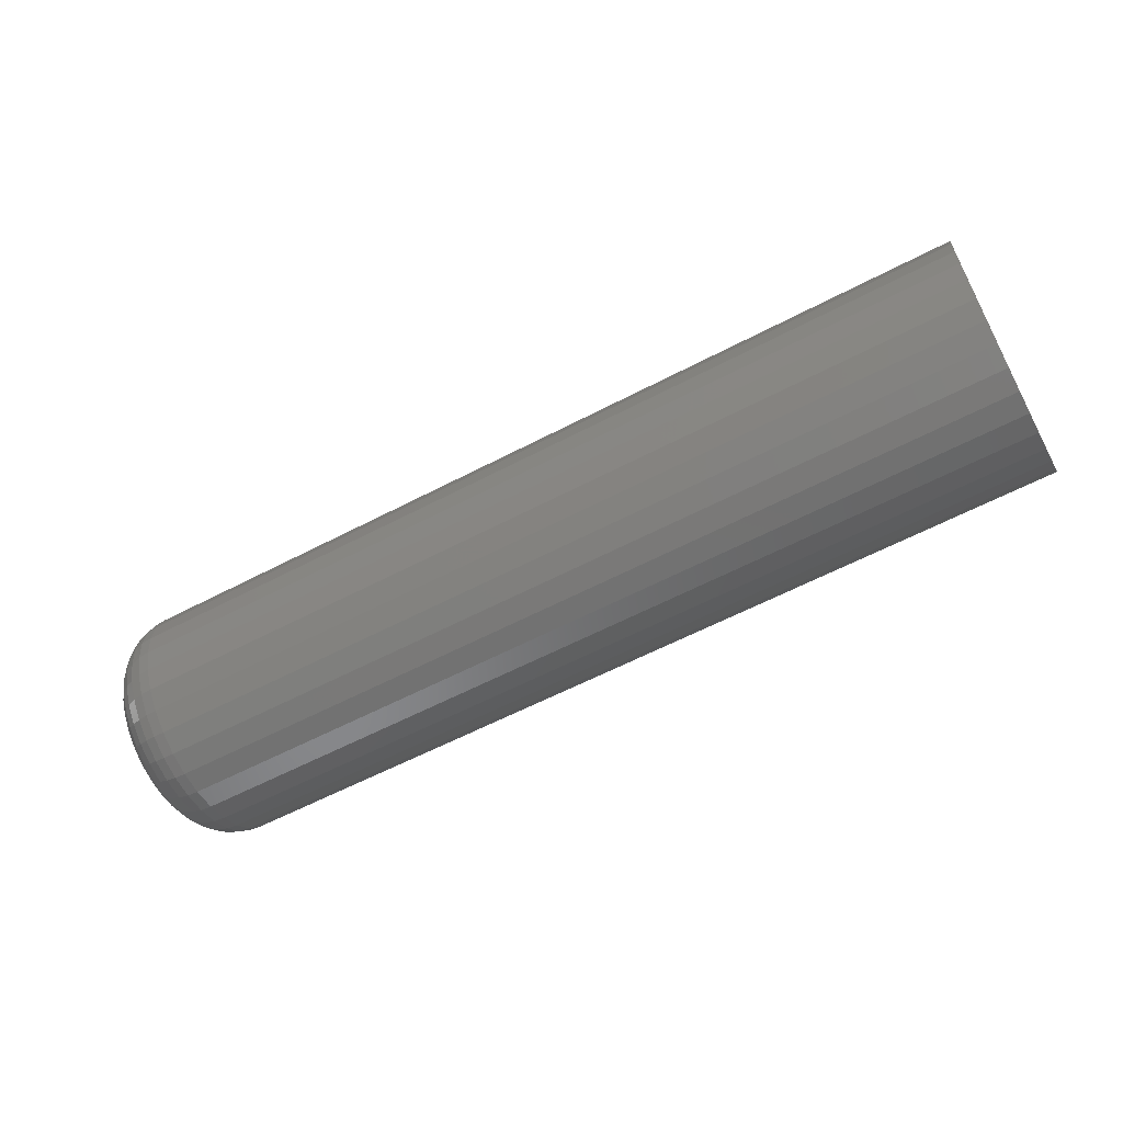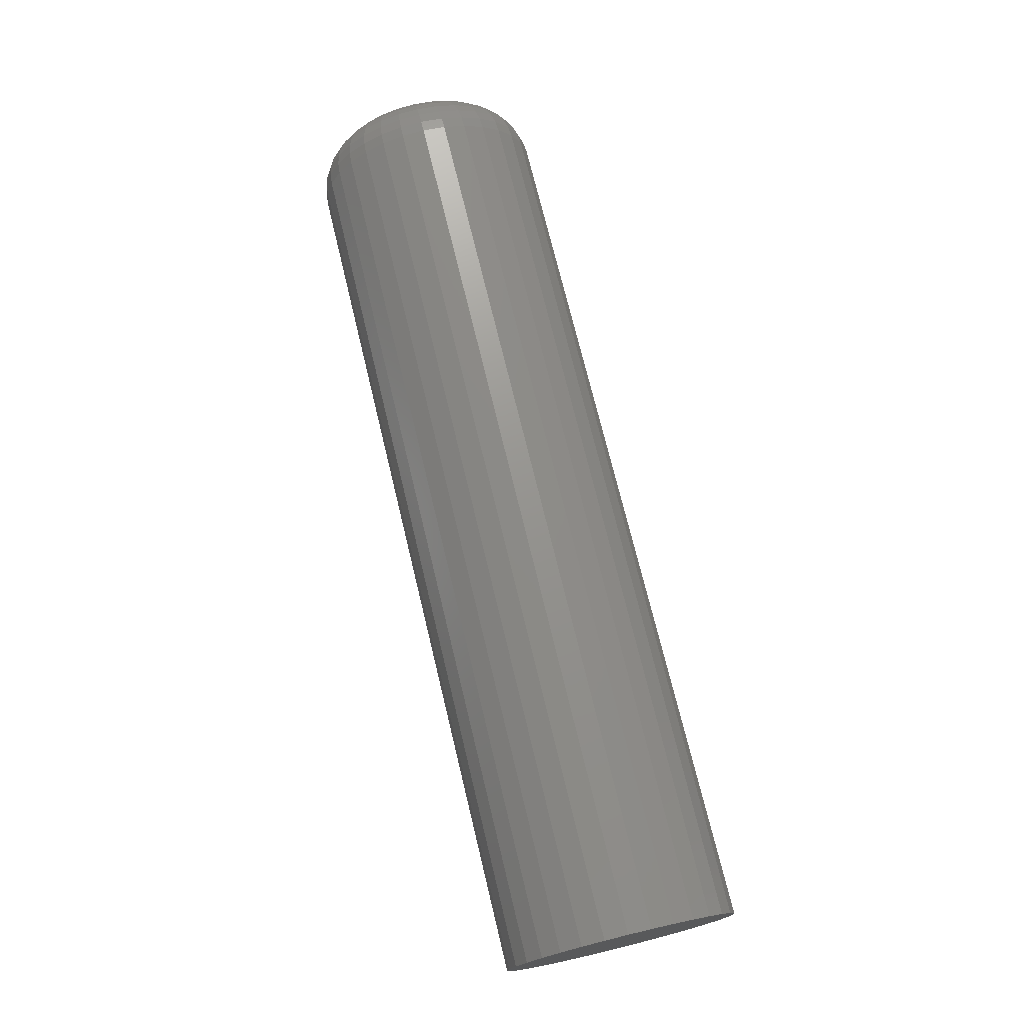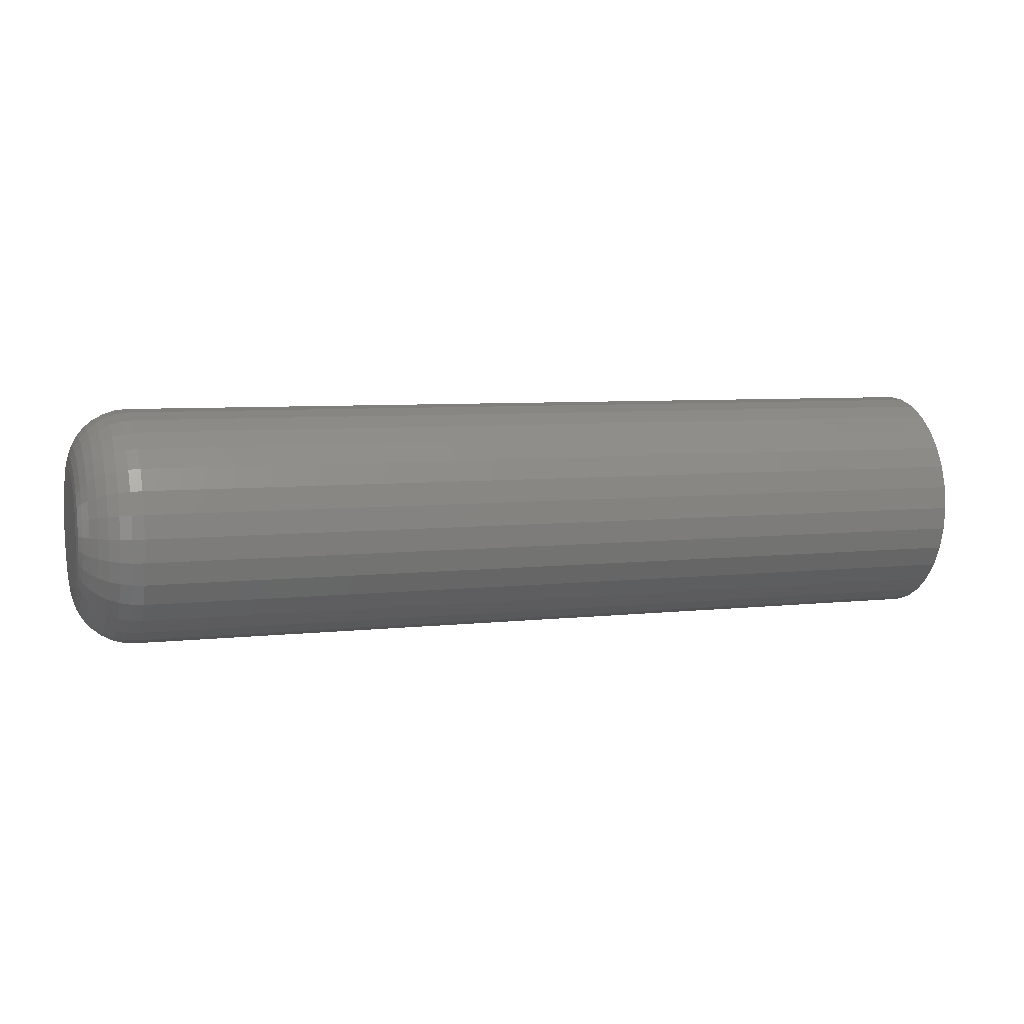
<metadata>
{"format":"stl","ext":"stl","renderer":"f3d","projection":"perspective","resolution":1024,"background":"white","views":[{"elev":-59.1,"azim":-151.6,"up":"+Y"},{"elev":72.9,"azim":-103.6,"up":"+Z"},{"elev":6.1,"azim":160.8,"up":"+Z"}]}
</metadata>
<code>
# stl→obj: 320 verts, 636 faces
v 0.75 0.0009868 0.04786
v 0.75 -0.008351 0.04694
v 0.75 -0.01733 0.04422
v 0.75 0.01032 0.04694
v 0.75 0.0193 0.04422
v 0.75 -0.0256 0.0398
v 0.75 0.02758 0.0398
v 0.75 -0.03286 0.03384
v 0.75 0.03483 0.03384
v 0.75 -0.03881 0.02659
v 0.75 0.04078 0.02659
v 0.75 -0.04323 0.01832
v 0.75 0.04521 0.01832
v 0.75 -0.04596 0.009337
v 0.75 0.04793 0.009337
v 0.75 0.04793 -0.009337
v 0.75 -0.04323 -0.01832
v 0.75 0.04521 -0.01832
v 0.75 -0.03881 -0.02659
v 0.75 0.04078 -0.02659
v 0.75 -0.03286 -0.03384
v 0.75 0.03483 -0.03384
v 0.75 -0.0256 -0.0398
v 0.75 0.02758 -0.0398
v 0.75 -0.01733 -0.04422
v 0.75 0.0193 -0.04422
v 0.75 -0.008351 -0.04694
v 0.75 0.0009868 -0.04786
v 0.75 0.01032 -0.04694
v 0.75 0.04885 -6.587e-17
v 0.75 -0.04688 8.097e-20
v 0.75 -0.04596 -0.009337
v 0 0.09572 -1.16e-17
v 0.7031 0.09572 -1.189e-16
v 0 0.0939 -0.01848
v 0.7031 0.0939 -0.01848
v 0 0.08851 -0.03625
v 0.7031 0.08851 -0.03625
v 0 0.07976 -0.05263
v 0.7031 0.07976 -0.05263
v 0 0.06798 -0.06699
v 0.7031 0.06798 -0.06699
v 0 0.05362 -0.07877
v 0.7031 0.05362 -0.07877
v 0 0.03724 -0.08753
v 0.7031 0.03724 -0.08753
v 0 0.01947 -0.09292
v 0.7031 0.01947 -0.09292
v 0 0.0009868 -0.09474
v 0.7031 0.0009868 -0.09474
v 0 -0.0175 -0.09292
v 0.7031 -0.0175 -0.09292
v 0 -0.03527 -0.08753
v 0.7031 -0.03527 -0.08753
v 0 -0.05165 -0.07877
v 0.7031 -0.05165 -0.07877
v 0 -0.066 -0.06699
v 0.7031 -0.066 -0.06699
v 0 -0.07778 -0.05263
v 0.7031 -0.07778 -0.05263
v 0 -0.08654 -0.03625
v 0.7031 -0.08654 -0.03625
v 0 -0.09193 -0.01848
v 0.7031 -0.09193 -0.01848
v 0 -0.09375 1.16e-17
v 0.7031 -0.09375 1.16e-17
v 0 -0.09193 0.01848
v 0.7031 -0.09193 0.01848
v 0 -0.08654 0.03625
v 0.7031 -0.08654 0.03625
v 0 -0.07778 0.05263
v 0.7031 -0.07778 0.05263
v 0 -0.066 0.06699
v 0.7031 -0.066 0.06699
v 0 -0.05165 0.07877
v 0.7031 -0.05165 0.07877
v 0 -0.03527 0.08753
v 0.7031 -0.03527 0.08753
v 0 -0.0175 0.09292
v 0.7031 -0.0175 0.09292
v 0 0.0009868 0.09474
v 0.7031 0.0009868 0.09474
v 0 0.01947 0.09292
v 0.7031 0.01947 0.09292
v 0 0.03724 0.08753
v 0.7031 0.03724 0.08753
v 0 0.05362 0.07877
v 0.7031 0.05362 0.07877
v 0 0.06798 0.06699
v 0.7031 0.06798 0.06699
v 0 0.07976 0.05263
v 0.7031 0.07976 0.05263
v 0 0.08851 0.03625
v 0.7031 0.08851 0.03625
v 0 0.0939 0.01848
v 0.7031 0.0939 0.01848
v 0.7491 0.05799 0
v 0.7491 0.0569 -0.01112
v 0.7464 0.06679 -3.469e-18
v 0.7464 0.06552 -0.01284
v 0.7421 0.07489 0
v 0.7421 0.07347 -0.01442
v 0.7363 0.08199 -6.939e-18
v 0.7363 0.08044 -0.0158
v 0.7292 0.08782 0
v 0.7292 0.08616 -0.01694
v 0.7211 0.09216 -6.939e-18
v 0.7211 0.0904 -0.01779
v 0.7123 0.09482 0
v 0.7123 0.09302 -0.01831
v 0.7491 -0.05492 -0.01112
v 0.7491 -0.05602 3.123e-17
v 0.7464 -0.06355 -0.01284
v 0.7464 -0.06481 3.816e-17
v 0.7421 -0.0715 -0.01442
v 0.7421 -0.07292 3.469e-17
v 0.7363 -0.07846 -0.0158
v 0.7363 -0.08002 4.163e-17
v 0.7292 -0.08418 -0.01694
v 0.7292 -0.08585 3.469e-17
v 0.7211 -0.08843 -0.01779
v 0.7211 -0.09018 4.857e-17
v 0.7123 -0.09105 -0.01831
v 0.7123 -0.09285 4.163e-17
v 0.7491 -0.05168 -0.02182
v 0.7464 -0.0598 -0.02518
v 0.7421 -0.06729 -0.02828
v 0.7363 -0.07385 -0.031
v 0.7292 -0.07924 -0.03323
v 0.7211 -0.08324 -0.03489
v 0.7123 -0.08571 -0.03591
v 0.7491 -0.04641 -0.03167
v 0.7464 -0.05372 -0.03656
v 0.7421 -0.06046 -0.04106
v 0.7363 -0.06637 -0.04501
v 0.7292 -0.07122 -0.04824
v 0.7211 -0.07482 -0.05065
v 0.7123 -0.07704 -0.05213
v 0.7491 -0.03932 -0.04031
v 0.7464 -0.04554 -0.04653
v 0.7421 -0.05127 -0.05226
v 0.7363 -0.05629 -0.05728
v 0.7292 -0.06042 -0.0614
v 0.7211 -0.06348 -0.06447
v 0.7123 -0.06537 -0.06635
v 0.7491 -0.03068 -0.0474
v 0.7464 -0.03557 -0.05471
v 0.7421 -0.04007 -0.06145
v 0.7363 -0.04402 -0.06736
v 0.7292 -0.04726 -0.0722
v 0.7211 -0.04966 -0.0758
v 0.7123 -0.05115 -0.07802
v 0.7491 -0.02083 -0.05267
v 0.7464 -0.02419 -0.06079
v 0.7421 -0.0273 -0.06828
v 0.7363 -0.03001 -0.07484
v 0.7292 -0.03224 -0.08023
v 0.7211 -0.0339 -0.08423
v 0.7123 -0.03492 -0.08669
v 0.7491 -0.01013 -0.05591
v 0.7464 -0.01185 -0.06454
v 0.7421 -0.01343 -0.07248
v 0.7363 -0.01482 -0.07945
v 0.7292 -0.01595 -0.08517
v 0.7211 -0.0168 -0.08942
v 0.7123 -0.01732 -0.09203
v 0.7491 0.0009868 -0.05701
v 0.7464 0.0009868 -0.0658
v 0.7421 0.0009868 -0.0739
v 0.7363 0.0009868 -0.08101
v 0.7292 0.0009868 -0.08684
v 0.7211 0.0009868 -0.09117
v 0.7123 0.0009868 -0.09384
v 0.7491 0.01211 -0.05591
v 0.7464 0.01382 -0.06454
v 0.7421 0.0154 -0.07248
v 0.7363 0.01679 -0.07945
v 0.7292 0.01793 -0.08517
v 0.7211 0.01877 -0.08942
v 0.7123 0.01929 -0.09203
v 0.7491 0.0228 -0.05267
v 0.7464 0.02617 -0.06079
v 0.7421 0.02927 -0.06828
v 0.7363 0.03199 -0.07484
v 0.7292 0.03422 -0.08023
v 0.7211 0.03588 -0.08423
v 0.7123 0.0369 -0.08669
v 0.7491 0.03266 -0.0474
v 0.7464 0.03754 -0.05471
v 0.7421 0.04205 -0.06145
v 0.7363 0.04599 -0.06736
v 0.7292 0.04923 -0.0722
v 0.7211 0.05164 -0.0758
v 0.7123 0.05312 -0.07802
v 0.7491 0.0413 -0.04031
v 0.7464 0.04751 -0.04653
v 0.7421 0.05325 -0.05226
v 0.7363 0.05827 -0.05728
v 0.7292 0.06239 -0.0614
v 0.7211 0.06545 -0.06447
v 0.7123 0.06734 -0.06635
v 0.7491 0.04839 -0.03167
v 0.7464 0.0557 -0.03656
v 0.7421 0.06244 -0.04106
v 0.7363 0.06834 -0.04501
v 0.7292 0.07319 -0.04824
v 0.7211 0.07679 -0.05065
v 0.7123 0.07901 -0.05213
v 0.7491 0.05365 -0.02182
v 0.7464 0.06178 -0.02518
v 0.7421 0.06927 -0.02828
v 0.7363 0.07583 -0.031
v 0.7292 0.08121 -0.03323
v 0.7211 0.08522 -0.03489
v 0.7123 0.08768 -0.03591
v 0.7491 -0.05492 0.01112
v 0.7464 -0.06355 0.01284
v 0.7421 -0.0715 0.01442
v 0.7363 -0.07846 0.0158
v 0.7292 -0.08418 0.01694
v 0.7211 -0.08843 0.01779
v 0.7123 -0.09105 0.01831
v 0.7491 0.0569 0.01112
v 0.7464 0.06552 0.01284
v 0.7421 0.07347 0.01442
v 0.7363 0.08044 0.0158
v 0.7292 0.08616 0.01694
v 0.7211 0.0904 0.01779
v 0.7123 0.09302 0.01831
v 0.7491 0.05365 0.02182
v 0.7464 0.06178 0.02518
v 0.7421 0.06927 0.02828
v 0.7363 0.07583 0.031
v 0.7292 0.08121 0.03323
v 0.7211 0.08522 0.03489
v 0.7123 0.08768 0.03591
v 0.7491 0.04839 0.03167
v 0.7464 0.0557 0.03656
v 0.7421 0.06244 0.04106
v 0.7363 0.06834 0.04501
v 0.7292 0.07319 0.04824
v 0.7211 0.07679 0.05065
v 0.7123 0.07901 0.05213
v 0.7491 0.0413 0.04031
v 0.7464 0.04751 0.04653
v 0.7421 0.05325 0.05226
v 0.7363 0.05827 0.05728
v 0.7292 0.06239 0.0614
v 0.7211 0.06545 0.06447
v 0.7123 0.06734 0.06635
v 0.7491 0.03266 0.0474
v 0.7464 0.03754 0.05471
v 0.7421 0.04205 0.06145
v 0.7363 0.04599 0.06736
v 0.7292 0.04923 0.0722
v 0.7211 0.05164 0.0758
v 0.7123 0.05312 0.07802
v 0.7491 0.0228 0.05267
v 0.7464 0.02617 0.06079
v 0.7421 0.02927 0.06828
v 0.7363 0.03199 0.07484
v 0.7292 0.03422 0.08023
v 0.7211 0.03588 0.08423
v 0.7123 0.0369 0.08669
v 0.7491 0.01211 0.05591
v 0.7464 0.01382 0.06454
v 0.7421 0.0154 0.07248
v 0.7363 0.01679 0.07945
v 0.7292 0.01793 0.08517
v 0.7211 0.01877 0.08942
v 0.7123 0.01929 0.09203
v 0.7491 0.0009868 0.05701
v 0.7464 0.0009868 0.0658
v 0.7421 0.0009868 0.0739
v 0.7363 0.0009868 0.08101
v 0.7292 0.0009868 0.08684
v 0.7211 0.0009868 0.09117
v 0.7123 0.0009868 0.09384
v 0.7491 -0.01013 0.05591
v 0.7464 -0.01185 0.06454
v 0.7421 -0.01343 0.07248
v 0.7363 -0.01482 0.07945
v 0.7292 -0.01595 0.08517
v 0.7211 -0.0168 0.08942
v 0.7123 -0.01732 0.09203
v 0.7491 -0.02083 0.05267
v 0.7464 -0.02419 0.06079
v 0.7421 -0.0273 0.06828
v 0.7363 -0.03001 0.07484
v 0.7292 -0.03224 0.08023
v 0.7211 -0.0339 0.08423
v 0.7123 -0.03492 0.08669
v 0.7491 -0.03068 0.0474
v 0.7464 -0.03557 0.05471
v 0.7421 -0.04007 0.06145
v 0.7363 -0.04402 0.06736
v 0.7292 -0.04726 0.0722
v 0.7211 -0.04966 0.0758
v 0.7123 -0.05115 0.07802
v 0.7491 -0.03932 0.04031
v 0.7464 -0.04554 0.04653
v 0.7421 -0.05127 0.05226
v 0.7363 -0.05629 0.05728
v 0.7292 -0.06042 0.0614
v 0.7211 -0.06348 0.06447
v 0.7123 -0.06537 0.06635
v 0.7491 -0.04641 0.03167
v 0.7464 -0.05372 0.03656
v 0.7421 -0.06046 0.04106
v 0.7363 -0.06637 0.04501
v 0.7292 -0.07122 0.04824
v 0.7211 -0.07482 0.05065
v 0.7123 -0.07704 0.05213
v 0.7491 -0.05168 0.02182
v 0.7464 -0.0598 0.02518
v 0.7421 -0.06729 0.02828
v 0.7363 -0.07385 0.031
v 0.7292 -0.07924 0.03323
v 0.7211 -0.08324 0.03489
v 0.7123 -0.08571 0.03591
f 1 2 3
f 4 1 3
f 4 3 5
f 5 3 6
f 5 6 7
f 7 6 8
f 7 8 9
f 9 8 10
f 9 10 11
f 11 10 12
f 11 12 13
f 13 12 14
f 13 14 15
f 16 17 18
f 18 17 19
f 18 19 20
f 20 19 21
f 20 21 22
f 22 21 23
f 22 23 24
f 24 23 25
f 24 25 26
f 26 25 27
f 26 27 28
f 26 28 29
f 15 14 30
f 30 14 31
f 30 31 16
f 16 31 32
f 16 32 17
f 33 34 35
f 35 34 36
f 35 36 37
f 37 36 38
f 37 38 39
f 39 38 40
f 39 40 41
f 41 40 42
f 41 42 43
f 43 42 44
f 43 44 45
f 45 44 46
f 45 46 47
f 47 46 48
f 47 48 49
f 49 48 50
f 49 50 51
f 51 50 52
f 51 52 53
f 53 52 54
f 53 54 55
f 55 54 56
f 55 56 57
f 57 56 58
f 57 58 59
f 59 58 60
f 59 60 61
f 61 60 62
f 61 62 63
f 63 62 64
f 63 64 65
f 65 64 66
f 65 66 67
f 67 66 68
f 67 68 69
f 69 68 70
f 69 70 71
f 71 70 72
f 71 72 73
f 73 72 74
f 73 74 75
f 75 74 76
f 75 76 77
f 77 76 78
f 77 78 79
f 79 78 80
f 79 80 81
f 81 80 82
f 81 82 83
f 83 82 84
f 83 84 85
f 85 84 86
f 85 86 87
f 87 86 88
f 87 88 89
f 89 88 90
f 89 90 91
f 91 90 92
f 91 92 93
f 93 92 94
f 93 94 95
f 95 94 96
f 95 96 33
f 33 96 34
f 30 16 97
f 97 16 98
f 97 98 99
f 99 98 100
f 99 100 101
f 101 100 102
f 101 102 103
f 103 102 104
f 103 104 105
f 105 104 106
f 105 106 107
f 107 106 108
f 107 108 109
f 109 108 110
f 109 110 34
f 34 110 36
f 32 31 111
f 111 31 112
f 111 112 113
f 113 112 114
f 113 114 115
f 115 114 116
f 115 116 117
f 117 116 118
f 117 118 119
f 119 118 120
f 119 120 121
f 121 120 122
f 121 122 123
f 123 122 124
f 123 124 64
f 64 124 66
f 17 32 125
f 125 32 111
f 125 111 126
f 126 111 113
f 126 113 127
f 127 113 115
f 127 115 128
f 128 115 117
f 128 117 129
f 129 117 119
f 129 119 130
f 130 119 121
f 130 121 131
f 131 121 123
f 131 123 62
f 62 123 64
f 19 17 132
f 132 17 125
f 132 125 133
f 133 125 126
f 133 126 134
f 134 126 127
f 134 127 135
f 135 127 128
f 135 128 136
f 136 128 129
f 136 129 137
f 137 129 130
f 137 130 138
f 138 130 131
f 138 131 60
f 60 131 62
f 21 19 139
f 139 19 132
f 139 132 140
f 140 132 133
f 140 133 141
f 141 133 134
f 141 134 142
f 142 134 135
f 142 135 143
f 143 135 136
f 143 136 144
f 144 136 137
f 144 137 145
f 145 137 138
f 145 138 58
f 58 138 60
f 23 21 146
f 146 21 139
f 146 139 147
f 147 139 140
f 147 140 148
f 148 140 141
f 148 141 149
f 149 141 142
f 149 142 150
f 150 142 143
f 150 143 151
f 151 143 144
f 151 144 152
f 152 144 145
f 152 145 56
f 56 145 58
f 25 23 153
f 153 23 146
f 153 146 154
f 154 146 147
f 154 147 155
f 155 147 148
f 155 148 156
f 156 148 149
f 156 149 157
f 157 149 150
f 157 150 158
f 158 150 151
f 158 151 159
f 159 151 152
f 159 152 54
f 54 152 56
f 27 25 160
f 160 25 153
f 160 153 161
f 161 153 154
f 161 154 162
f 162 154 155
f 162 155 163
f 163 155 156
f 163 156 164
f 164 156 157
f 164 157 165
f 165 157 158
f 165 158 166
f 166 158 159
f 166 159 52
f 52 159 54
f 28 27 167
f 167 27 160
f 167 160 168
f 168 160 161
f 168 161 169
f 169 161 162
f 169 162 170
f 170 162 163
f 170 163 171
f 171 163 164
f 171 164 172
f 172 164 165
f 172 165 173
f 173 165 166
f 173 166 50
f 50 166 52
f 29 28 174
f 174 28 167
f 174 167 175
f 175 167 168
f 175 168 176
f 176 168 169
f 176 169 177
f 177 169 170
f 177 170 178
f 178 170 171
f 178 171 179
f 179 171 172
f 179 172 180
f 180 172 173
f 180 173 48
f 48 173 50
f 26 29 181
f 181 29 174
f 181 174 182
f 182 174 175
f 182 175 183
f 183 175 176
f 183 176 184
f 184 176 177
f 184 177 185
f 185 177 178
f 185 178 186
f 186 178 179
f 186 179 187
f 187 179 180
f 187 180 46
f 46 180 48
f 24 26 188
f 188 26 181
f 188 181 189
f 189 181 182
f 189 182 190
f 190 182 183
f 190 183 191
f 191 183 184
f 191 184 192
f 192 184 185
f 192 185 193
f 193 185 186
f 193 186 194
f 194 186 187
f 194 187 44
f 44 187 46
f 22 24 195
f 195 24 188
f 195 188 196
f 196 188 189
f 196 189 197
f 197 189 190
f 197 190 198
f 198 190 191
f 198 191 199
f 199 191 192
f 199 192 200
f 200 192 193
f 200 193 201
f 201 193 194
f 201 194 42
f 42 194 44
f 20 22 202
f 202 22 195
f 202 195 203
f 203 195 196
f 203 196 204
f 204 196 197
f 204 197 205
f 205 197 198
f 205 198 206
f 206 198 199
f 206 199 207
f 207 199 200
f 207 200 208
f 208 200 201
f 208 201 40
f 40 201 42
f 18 20 209
f 209 20 202
f 209 202 210
f 210 202 203
f 210 203 211
f 211 203 204
f 211 204 212
f 212 204 205
f 212 205 213
f 213 205 206
f 213 206 214
f 214 206 207
f 214 207 215
f 215 207 208
f 215 208 38
f 38 208 40
f 16 18 98
f 98 18 209
f 98 209 100
f 100 209 210
f 100 210 102
f 102 210 211
f 102 211 104
f 104 211 212
f 104 212 106
f 106 212 213
f 106 213 108
f 108 213 214
f 108 214 110
f 110 214 215
f 110 215 36
f 36 215 38
f 31 14 112
f 112 14 216
f 112 216 114
f 114 216 217
f 114 217 116
f 116 217 218
f 116 218 118
f 118 218 219
f 118 219 120
f 120 219 220
f 120 220 122
f 122 220 221
f 122 221 124
f 124 221 222
f 124 222 66
f 66 222 68
f 15 30 223
f 223 30 97
f 223 97 224
f 224 97 99
f 224 99 225
f 225 99 101
f 225 101 226
f 226 101 103
f 226 103 227
f 227 103 105
f 227 105 228
f 228 105 107
f 228 107 229
f 229 107 109
f 229 109 96
f 96 109 34
f 13 15 230
f 230 15 223
f 230 223 231
f 231 223 224
f 231 224 232
f 232 224 225
f 232 225 233
f 233 225 226
f 233 226 234
f 234 226 227
f 234 227 235
f 235 227 228
f 235 228 236
f 236 228 229
f 236 229 94
f 94 229 96
f 11 13 237
f 237 13 230
f 237 230 238
f 238 230 231
f 238 231 239
f 239 231 232
f 239 232 240
f 240 232 233
f 240 233 241
f 241 233 234
f 241 234 242
f 242 234 235
f 242 235 243
f 243 235 236
f 243 236 92
f 92 236 94
f 9 11 244
f 244 11 237
f 244 237 245
f 245 237 238
f 245 238 246
f 246 238 239
f 246 239 247
f 247 239 240
f 247 240 248
f 248 240 241
f 248 241 249
f 249 241 242
f 249 242 250
f 250 242 243
f 250 243 90
f 90 243 92
f 7 9 251
f 251 9 244
f 251 244 252
f 252 244 245
f 252 245 253
f 253 245 246
f 253 246 254
f 254 246 247
f 254 247 255
f 255 247 248
f 255 248 256
f 256 248 249
f 256 249 257
f 257 249 250
f 257 250 88
f 88 250 90
f 5 7 258
f 258 7 251
f 258 251 259
f 259 251 252
f 259 252 260
f 260 252 253
f 260 253 261
f 261 253 254
f 261 254 262
f 262 254 255
f 262 255 263
f 263 255 256
f 263 256 264
f 264 256 257
f 264 257 86
f 86 257 88
f 4 5 265
f 265 5 258
f 265 258 266
f 266 258 259
f 266 259 267
f 267 259 260
f 267 260 268
f 268 260 261
f 268 261 269
f 269 261 262
f 269 262 270
f 270 262 263
f 270 263 271
f 271 263 264
f 271 264 84
f 84 264 86
f 1 4 272
f 272 4 265
f 272 265 273
f 273 265 266
f 273 266 274
f 274 266 267
f 274 267 275
f 275 267 268
f 275 268 276
f 276 268 269
f 276 269 277
f 277 269 270
f 277 270 278
f 278 270 271
f 278 271 82
f 82 271 84
f 2 1 279
f 279 1 272
f 279 272 280
f 280 272 273
f 280 273 281
f 281 273 274
f 281 274 282
f 282 274 275
f 282 275 283
f 283 275 276
f 283 276 284
f 284 276 277
f 284 277 285
f 285 277 278
f 285 278 80
f 80 278 82
f 3 2 286
f 286 2 279
f 286 279 287
f 287 279 280
f 287 280 288
f 288 280 281
f 288 281 289
f 289 281 282
f 289 282 290
f 290 282 283
f 290 283 291
f 291 283 284
f 291 284 292
f 292 284 285
f 292 285 78
f 78 285 80
f 6 3 293
f 293 3 286
f 293 286 294
f 294 286 287
f 294 287 295
f 295 287 288
f 295 288 296
f 296 288 289
f 296 289 297
f 297 289 290
f 297 290 298
f 298 290 291
f 298 291 299
f 299 291 292
f 299 292 76
f 76 292 78
f 8 6 300
f 300 6 293
f 300 293 301
f 301 293 294
f 301 294 302
f 302 294 295
f 302 295 303
f 303 295 296
f 303 296 304
f 304 296 297
f 304 297 305
f 305 297 298
f 305 298 306
f 306 298 299
f 306 299 74
f 74 299 76
f 10 8 307
f 307 8 300
f 307 300 308
f 308 300 301
f 308 301 309
f 309 301 302
f 309 302 310
f 310 302 303
f 310 303 311
f 311 303 304
f 311 304 312
f 312 304 305
f 312 305 313
f 313 305 306
f 313 306 72
f 72 306 74
f 12 10 314
f 314 10 307
f 314 307 315
f 315 307 308
f 315 308 316
f 316 308 309
f 316 309 317
f 317 309 310
f 317 310 318
f 318 310 311
f 318 311 319
f 319 311 312
f 319 312 320
f 320 312 313
f 320 313 70
f 70 313 72
f 14 12 216
f 216 12 314
f 216 314 217
f 217 314 315
f 217 315 218
f 218 315 316
f 218 316 219
f 219 316 317
f 219 317 220
f 220 317 318
f 220 318 221
f 221 318 319
f 221 319 222
f 222 319 320
f 222 320 68
f 68 320 70
f 81 83 79
f 77 79 83
f 85 77 83
f 75 77 85
f 87 75 85
f 45 53 43
f 51 53 45
f 47 51 45
f 49 51 47
f 53 55 43
f 43 55 57
f 43 57 41
f 41 57 59
f 41 59 39
f 39 59 61
f 39 61 37
f 37 61 63
f 37 63 35
f 35 63 65
f 35 65 33
f 33 65 67
f 33 67 95
f 95 67 69
f 95 69 93
f 93 69 71
f 93 71 91
f 91 71 73
f 91 73 89
f 89 73 75
f 89 75 87

</code>
